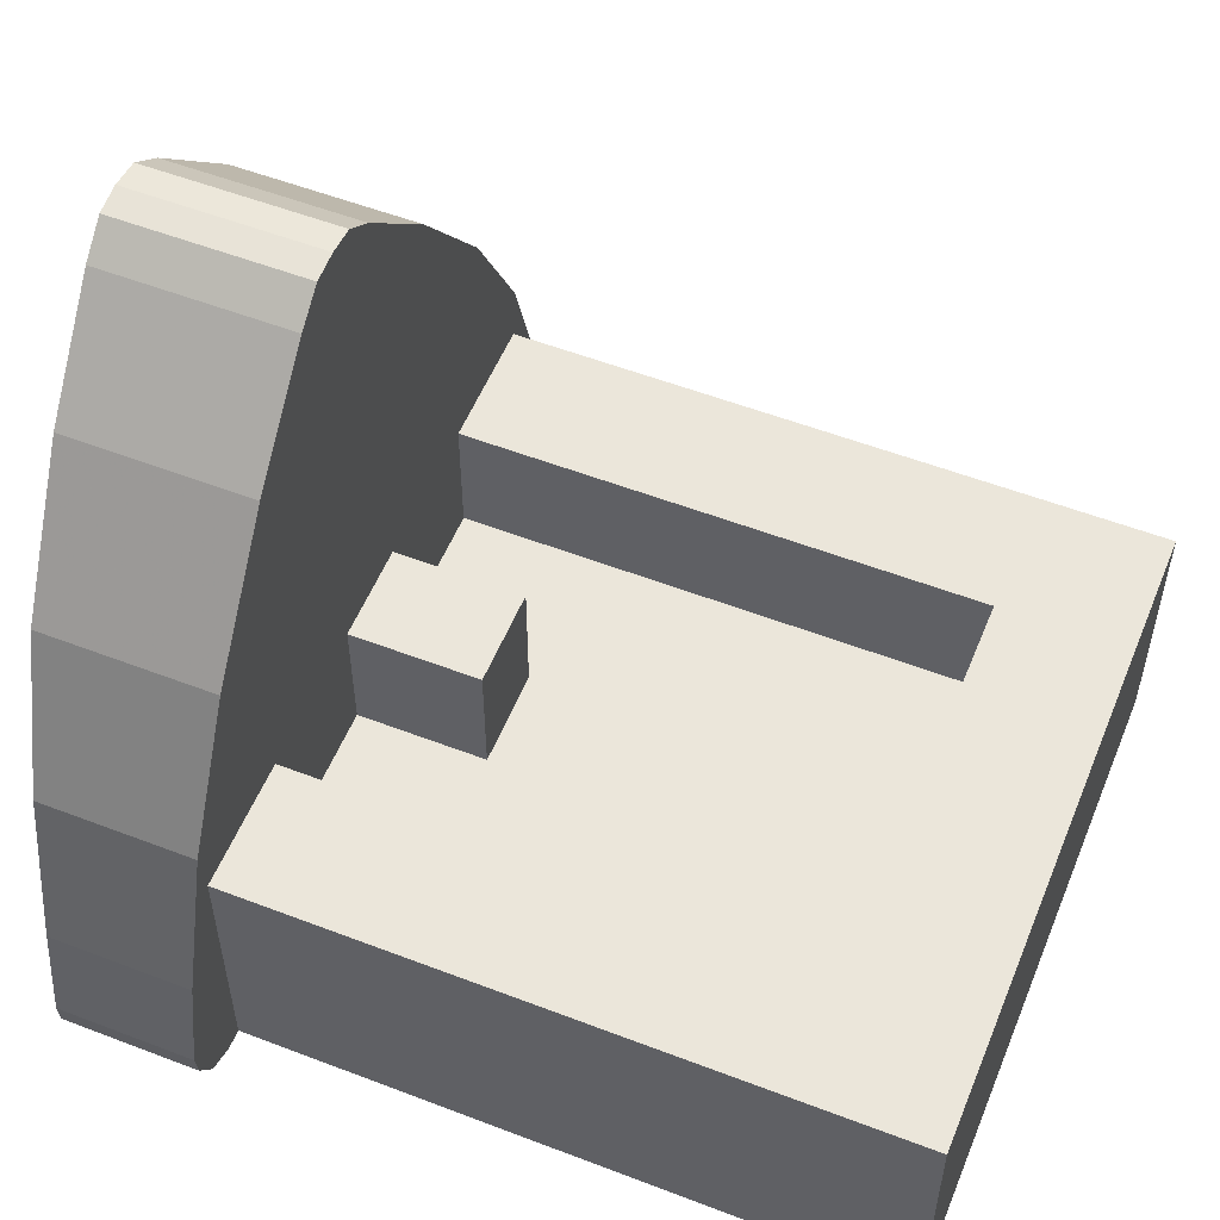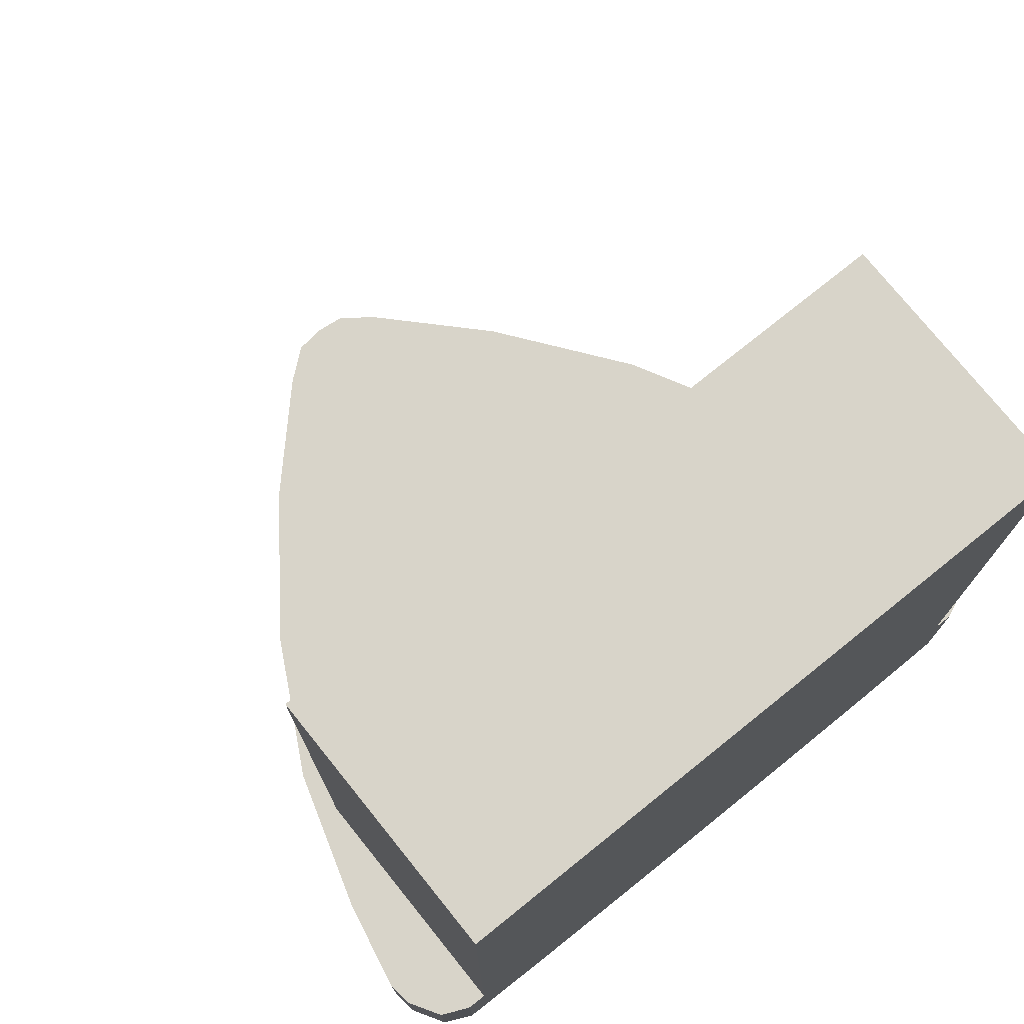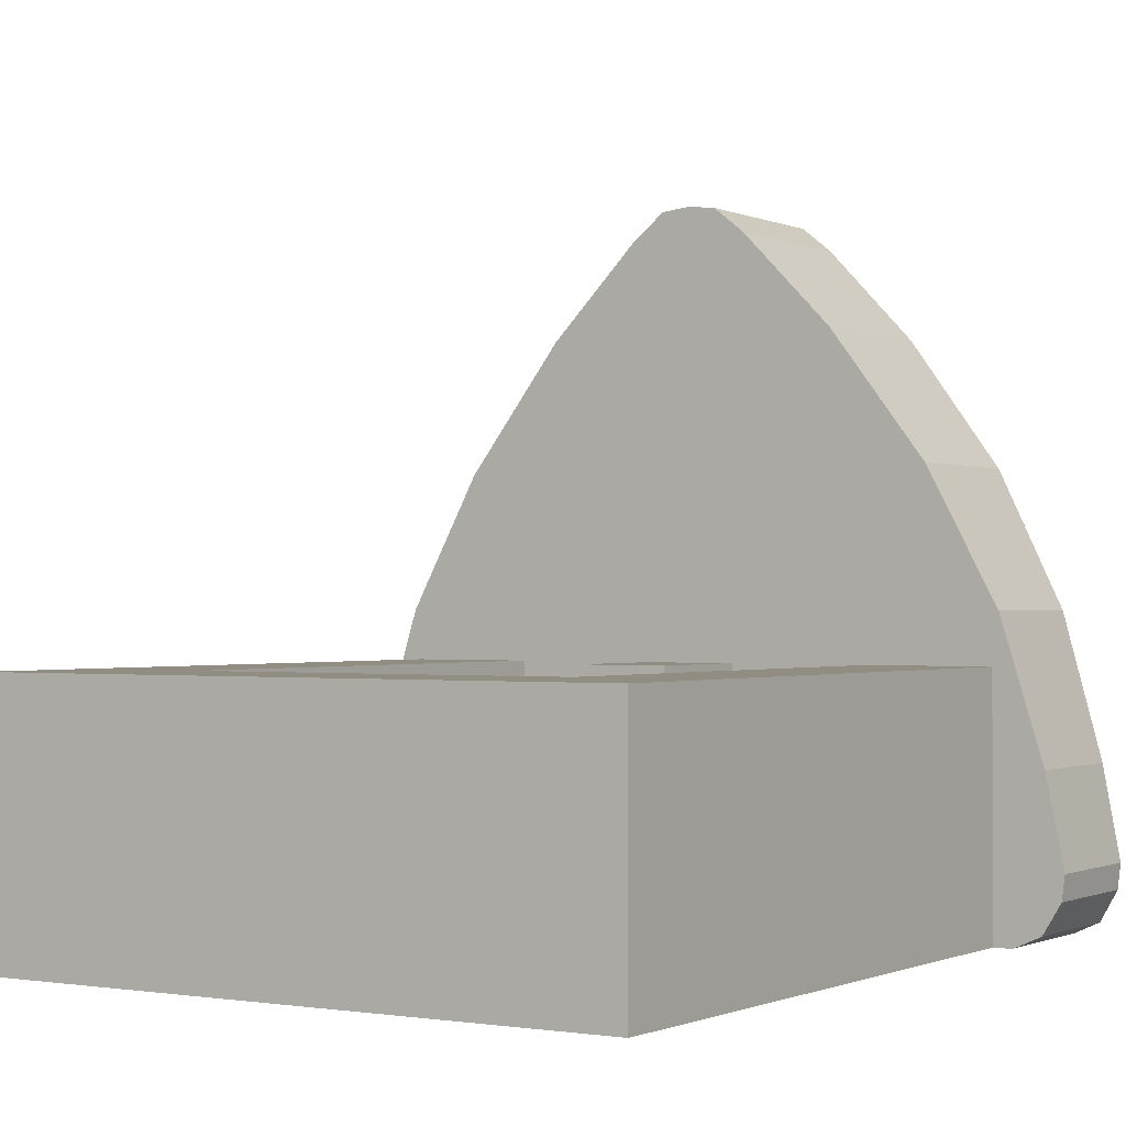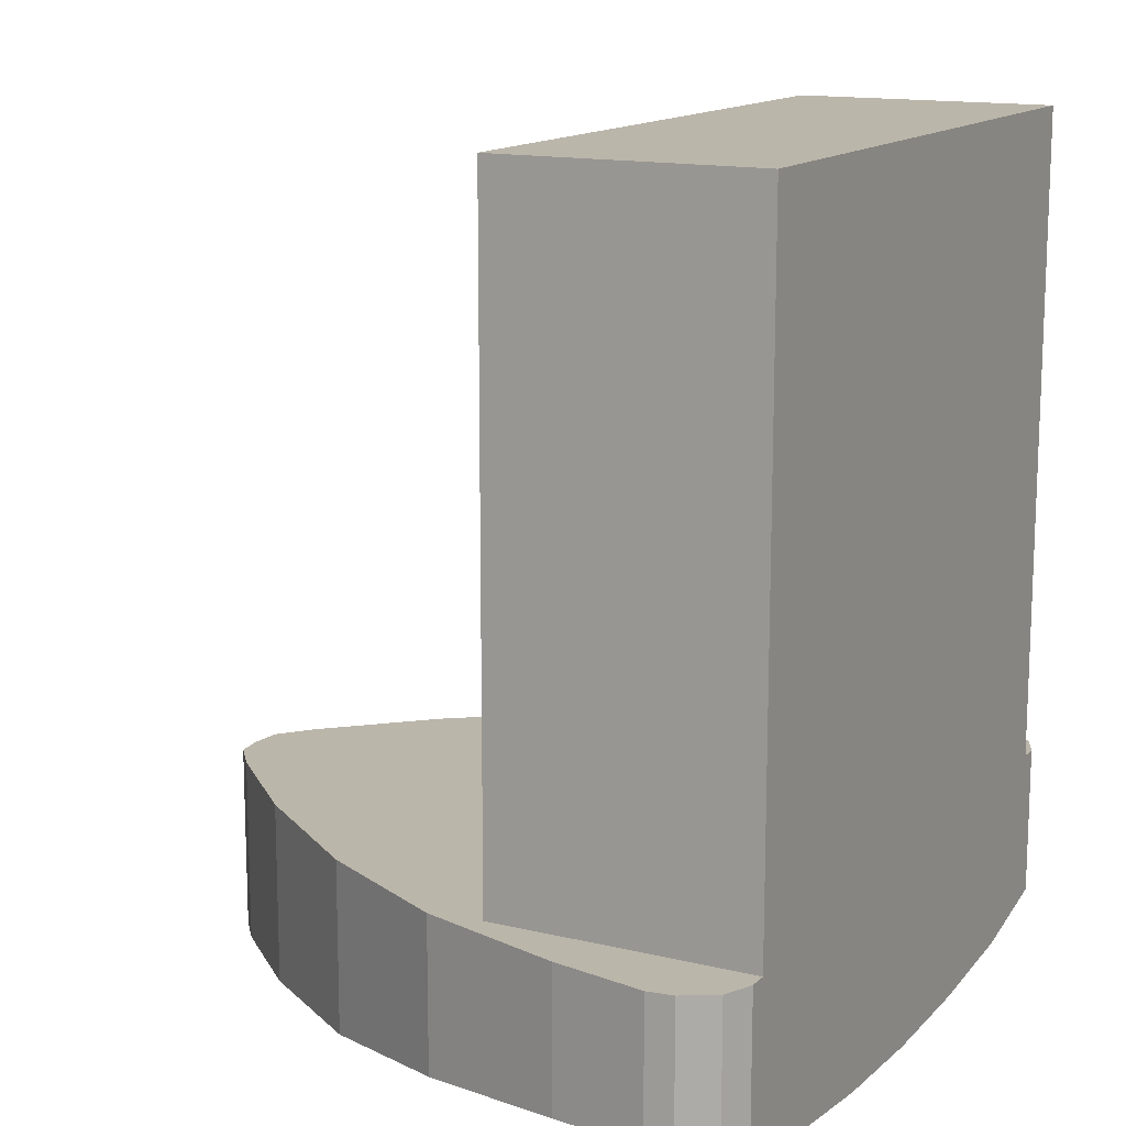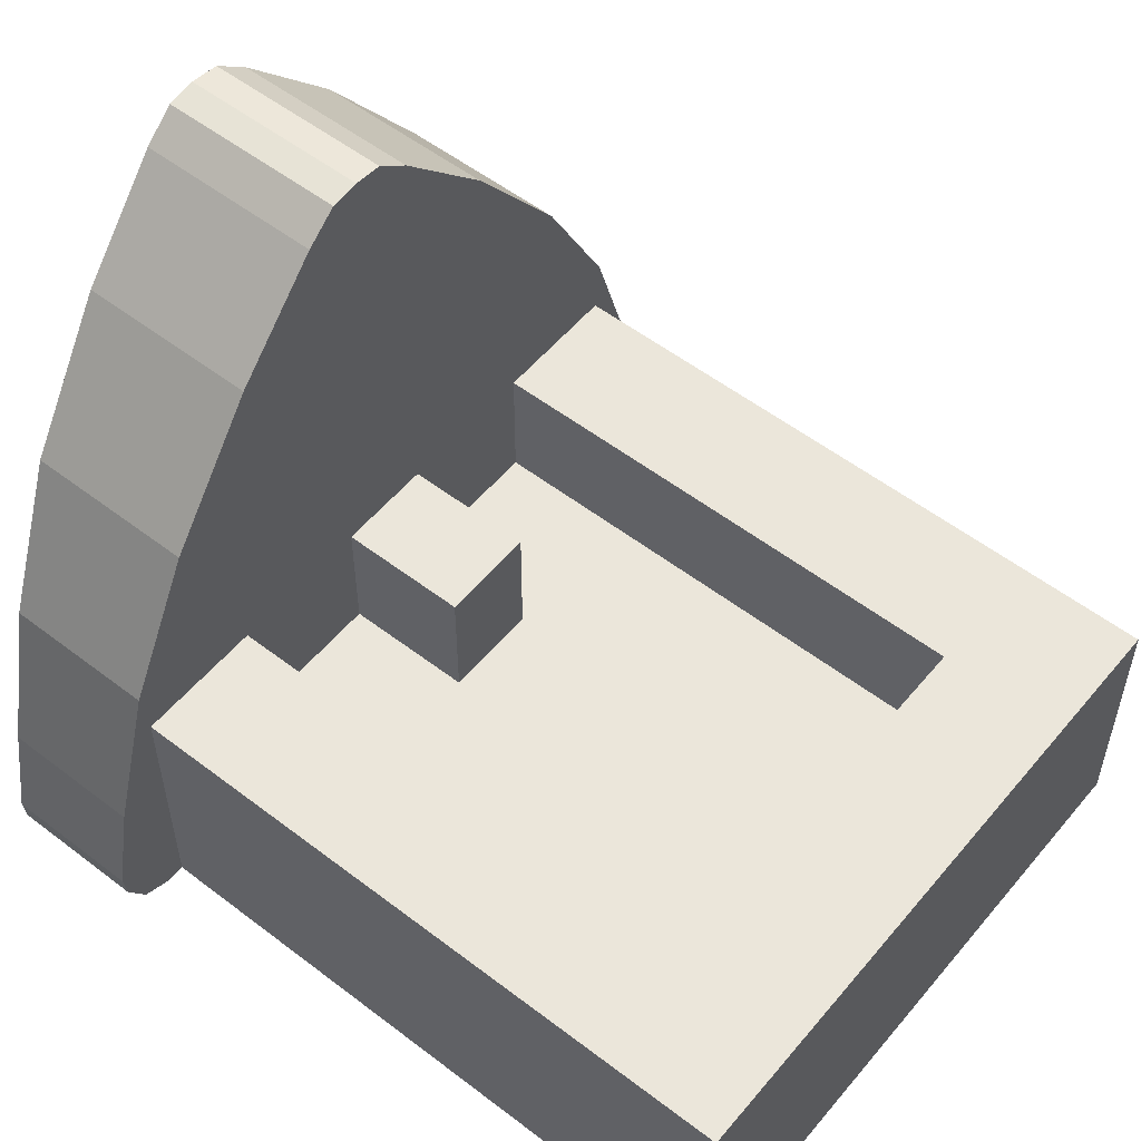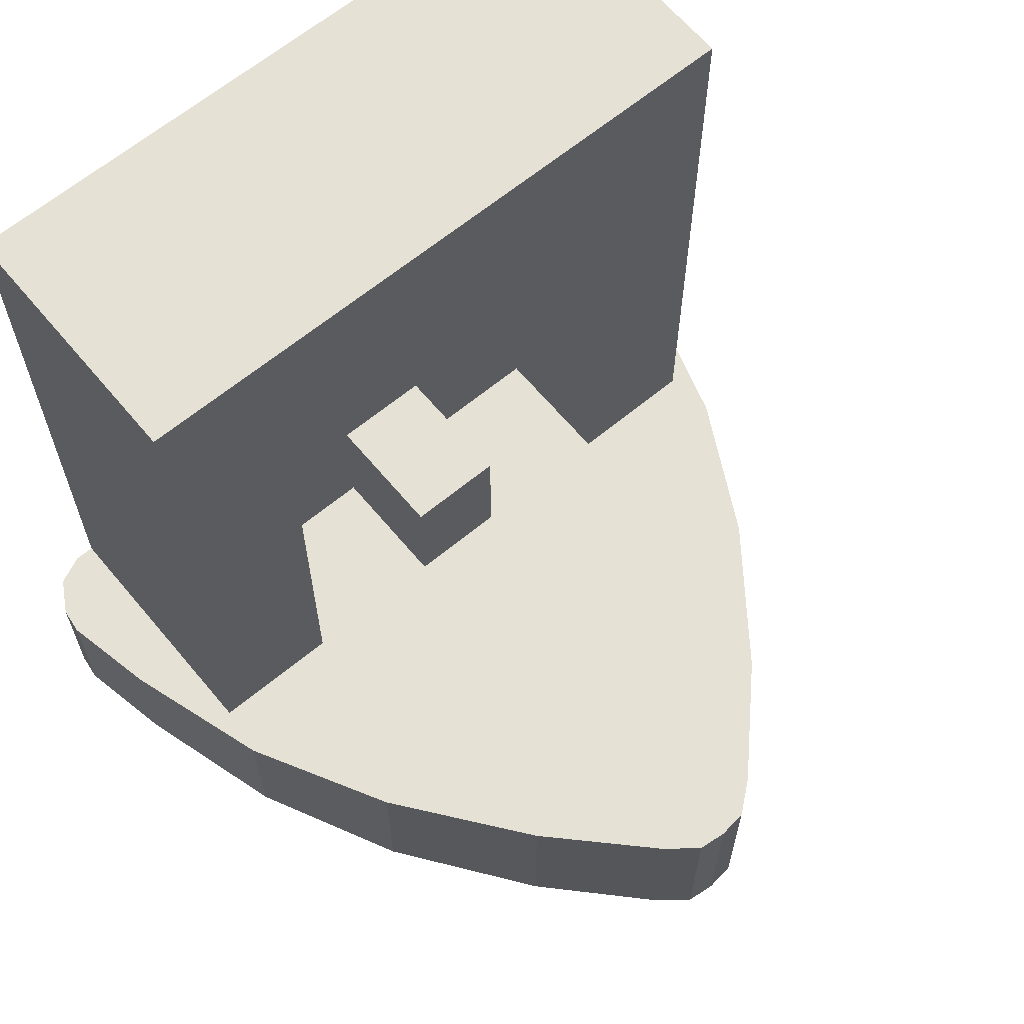
<metadata>
{"format":"obj","ext":"obj","renderer":"f3d","projection":"perspective","resolution":1024,"background":"white","views":[{"elev":54.8,"azim":-67.9,"up":"+Y"},{"elev":75.4,"azim":-38.8,"up":"+Z"},{"elev":-0.8,"azim":32.6,"up":"+Y"},{"elev":14.1,"azim":-62.0,"up":"+Z"},{"elev":54.7,"azim":-51.0,"up":"+Y"},{"elev":64.3,"azim":140.2,"up":"+Z"}]}
</metadata>
<code>
v 0.61 0.11 -0.709
v 0.53 0 -0.73
v 0.43 0.18 -0.745
v 0.61 0.11 -0.709
v 0.605 0.07 -0.71
v 0.53 0 -0.73
v 0.53 0 -0.73
v 0.605 0.07 -0.71
v 0.575 0.02 -0.716
v 0.43 0.18 -0.745
v 0.58 0.255 -0.715
v 0.61 0.11 -0.709
v 0.51 0.48 -0.734
v 0.58 0.255 -0.715
v 0.43 0.18 -0.745
v 0.395 0.695 -0.762
v 0.43 0.18 -0.745
v 0.245 0.28 -0.7582
v 0.395 0.695 -0.762
v 0.43 0.18 -0.745
v 0.375 0 -0.7655
v 0.245 0.28 -0.7582
v 0.53 0 -0.73
v 0.375 0 -0.7655
v 0.43 0.18 -0.745
v 0.1875 0 -0.7838
v 0.085 0.34 -0.7676
v 0.245 0.28 -0.7582
v 0.245 0.28 -0.7582
v 0.375 0 -0.7655
v 0.1875 0 -0.7838
v 0 0.355 -0.77
v 0.085 0.34 -0.7676
v 0.1875 0 -0.7838
v 0 0 -0.79
v 0.085 0.34 -0.7676
v 0 0.355 -0.77
v 0 1.095 -0.79
v 0.045 1.09 -0.7887
v 0.085 0.34 -0.7676
v 0.045 1.09 -0.7887
v 0.095 1.05 -0.7873
v 0.095 1.05 -0.7873
v 0.24 0.9 -0.7787
v 0.085 0.34 -0.7676
v 0.245 0.28 -0.7582
v 0.085 0.34 -0.7676
v 0.24 0.9 -0.7787
v 0.24 0.9 -0.7787
v 0.395 0.695 -0.762
v 0.245 0.28 -0.7582
v 0.5 0 0.5
v 0.5 0 -0.5
v -0.5 0 -0.5
v -0.5 0 0.5
v -0.5 0 0.5
v -0.5 0 -0.5
v -0.5 0.4 -0.5
v -0.5 0.4 0.5
v 0.5 0 -0.5
v 0.5 0 0.5
v 0.5 0.4 0.5
v 0.5 0.4 -0.5
v 0.5 0 0.5
v -0.5 0 0.5
v -0.5 0.4 0.5
v 0.5 0.4 0.5
v -0.3 0.2 0.3
v 0.3 0.2 0.3
v 0.3 0.2 -0.5
v -0.3 0.2 -0.5
v -0.3 0.2 0.3
v -0.3 0.4 0.3
v 0.3 0.4 0.3
v 0.3 0.2 0.3
v -0.3 0.2 -0.5
v -0.3 0.4 -0.5
v -0.3 0.4 0.3
v -0.3 0.2 0.3
v 0.3 0.2 -0.5
v 0.3 0.4 -0.5
v -0.3 0.4 -0.5
v -0.3 0.2 -0.5
v 0.3 0.2 0.3
v 0.3 0.4 0.3
v 0.3 0.4 -0.5
v 0.3 0.2 -0.5
v -0.075 0.4 -0.3
v 0.075 0.4 -0.3
v 0.075 0.4 -0.5
v -0.075 0.4 -0.5
v -0.075 0.4 -0.3
v -0.075 0.2 -0.3
v 0.075 0.2 -0.3
v 0.075 0.4 -0.3
v -0.075 0.4 -0.5
v -0.075 0.2 -0.5
v -0.075 0.2 -0.3
v -0.075 0.4 -0.3
v 0.075 0.4 -0.3
v 0.075 0.2 -0.3
v 0.075 0.2 -0.5
v 0.075 0.4 -0.5
v -0.3 0.4 0.3
v -0.3 0.4 -0.5
v -0.5 0.4 -0.5
v -0.5 0.4 0.5
v 0.3 0.4 0.3
v -0.3 0.4 0.3
v -0.5 0.4 0.5
v 0.5 0.4 0.5
v 0.3 0.4 -0.5
v 0.3 0.4 0.3
v 0.5 0.4 0.5
v 0.5 0.4 -0.5
v 0.61 0.11 -0.5
v 0.61 0.11 -0.709
v 0.58 0.255 -0.715
v 0.58 0.255 -0.5
v 0.24 0.9 -0.5
v 0.24 0.9 -0.7787
v 0.095 1.05 -0.7873
v 0.095 1.05 -0.5
v 0.395 0.695 -0.5
v 0.395 0.695 -0.762
v 0.24 0.9 -0.7787
v 0.24 0.9 -0.5
v 0.51 0.48 -0.5
v 0.51 0.48 -0.734
v 0.395 0.695 -0.762
v 0.395 0.695 -0.5
v 0.58 0.255 -0.5
v 0.58 0.255 -0.715
v 0.51 0.48 -0.734
v 0.51 0.48 -0.5
v 0.605 0.07 -0.5
v 0.605 0.07 -0.71
v 0.61 0.11 -0.709
v 0.61 0.11 -0.5
v 0.575 0.02 -0.5
v 0.575 0.02 -0.716
v 0.605 0.07 -0.71
v 0.605 0.07 -0.5
v 0.53 0 -0.5
v 0.53 0 -0.73
v 0.575 0.02 -0.716
v 0.575 0.02 -0.5
v 0.5 0 -0.5
v 0.375 0 -0.7655
v 0.53 0 -0.73
v 0.53 0 -0.5
v 0.1875 0 -0.7838
v 0.375 0 -0.7655
v 0.5 0 -0.5
v 0 0 -0.79
v 0.045 1.09 -0.5
v 0.045 1.09 -0.7887
v 0 1.095 -0.79
v 0 1.095 -0.5
v 0.095 1.05 -0.5
v 0.095 1.05 -0.7873
v 0.045 1.09 -0.7887
v 0.045 1.09 -0.5
v 0.095 1.05 -0.5
v 0.045 1.09 -0.5
v 0 1.095 -0.5
v 0.3 0.4 -0.5
v 0.24 0.9 -0.5
v 0.095 1.05 -0.5
v 0.3 0.4 -0.5
v 0.395 0.695 -0.5
v 0.395 0.695 -0.5
v 0.3 0.4 -0.5
v 0.5 0.4 -0.5
v 0.51 0.48 -0.5
v 0.5 0 -0.5
v 0.53 0 -0.5
v 0.575 0.02 -0.5
v 0.605 0.07 -0.5
v 0.5 0 -0.5
v 0.605 0.07 -0.5
v 0.61 0.11 -0.5
v 0.58 0.255 -0.5
v 0.5 0.4 -0.5
v 0.5 0 -0.5
v 0.58 0.255 -0.5
v 0.51 0.48 -0.5
v -0.43 0.18 -0.755
v -0.53 0 -0.73
v -0.61 0.11 -0.709
v -0.58 0.255 -0.715
v -0.605 0.07 -0.71
v -0.61 0.11 -0.709
v -0.53 0 -0.73
v -0.605 0.07 -0.71
v -0.53 0 -0.73
v -0.575 0.02 -0.716
v -0.51 0.48 -0.734
v -0.43 0.18 -0.755
v -0.58 0.255 -0.715
v -0.245 0.28 -0.7682
v -0.43 0.18 -0.755
v -0.395 0.695 -0.762
v -0.375 0 -0.7655
v -0.43 0.18 -0.755
v -0.245 0.28 -0.7682
v -0.1875 0 -0.7838
v -0.375 0 -0.7655
v -0.53 0 -0.73
v -0.43 0.18 -0.755
v -0.085 0.34 -0.7676
v -0.1875 0 -0.7838
v -0.245 0.28 -0.7682
v -0.1875 0 -0.7838
v -0.085 0.34 -0.7676
v 0 0.355 -0.77
v 0 0 -0.79
v 0 1.095 -0.79
v 0 0.355 -0.77
v -0.085 0.34 -0.7676
v -0.045 1.09 -0.7887
v -0.045 1.09 -0.7887
v -0.085 0.34 -0.7676
v -0.095 1.05 -0.7873
v -0.24 0.9 -0.7787
v -0.095 1.05 -0.7873
v -0.085 0.34 -0.7676
v -0.085 0.34 -0.7676
v -0.245 0.28 -0.7682
v -0.24 0.9 -0.7787
v -0.395 0.695 -0.762
v -0.24 0.9 -0.7787
v -0.245 0.28 -0.7682
v -0.51 0.48 -0.734
v -0.395 0.695 -0.762
v -0.43 0.18 -0.755
v -0.58 0.255 -0.715
v -0.61 0.11 -0.709
v -0.61 0.11 -0.5
v -0.58 0.255 -0.5
v -0.095 1.05 -0.7873
v -0.24 0.9 -0.7787
v -0.24 0.9 -0.5
v -0.095 1.05 -0.5
v -0.24 0.9 -0.7787
v -0.395 0.695 -0.762
v -0.395 0.695 -0.5
v -0.24 0.9 -0.5
v -0.395 0.695 -0.762
v -0.51 0.48 -0.734
v -0.51 0.48 -0.5
v -0.395 0.695 -0.5
v -0.51 0.48 -0.734
v -0.58 0.255 -0.715
v -0.58 0.255 -0.5
v -0.51 0.48 -0.5
v -0.61 0.11 -0.709
v -0.605 0.07 -0.71
v -0.605 0.07 -0.5
v -0.61 0.11 -0.5
v -0.605 0.07 -0.71
v -0.575 0.02 -0.716
v -0.575 0.02 -0.5
v -0.605 0.07 -0.5
v -0.575 0.02 -0.716
v -0.53 0 -0.73
v -0.53 0 -0.5
v -0.575 0.02 -0.5
v -0.53 0 -0.73
v -0.375 0 -0.7655
v -0.5 0 -0.5
v -0.53 0 -0.5
v -0.5 0 -0.5
v -0.375 0 -0.7655
v -0.1875 0 -0.7838
v 0 0 -0.79
v 0 0 -0.79
v 0.5 0 -0.5
v -0.5 0 -0.5
v 0 1.095 -0.79
v -0.045 1.09 -0.7887
v -0.045 1.09 -0.5
v 0 1.095 -0.5
v -0.045 1.09 -0.7887
v -0.095 1.05 -0.7873
v -0.095 1.05 -0.5
v -0.045 1.09 -0.5
v -0.575 0.02 -0.5
v -0.53 0 -0.5
v -0.5 0 -0.5
v -0.605 0.07 -0.5
v -0.61 0.11 -0.5
v -0.605 0.07 -0.5
v -0.5 0 -0.5
v -0.58 0.255 -0.5
v 0 1.095 -0.5
v -0.045 1.09 -0.5
v -0.095 1.05 -0.5
v -0.3 0.4 -0.5
v -0.3 0.4 -0.5
v -0.095 1.05 -0.5
v -0.24 0.9 -0.5
v -0.395 0.695 -0.5
v -0.5 0.4 -0.5
v -0.3 0.4 -0.5
v -0.395 0.695 -0.5
v -0.51 0.48 -0.5
v -0.58 0.255 -0.5
v -0.5 0 -0.5
v -0.5 0.4 -0.5
v -0.51 0.48 -0.5
v -0.3 0.4 -0.5
v 0.3 0.4 -0.5
v 0 1.095 -0.5
g mesh2433902
f 1 2 3
f 4 5 6
f 7 8 9
f 10 11 12
f 13 14 15
f 15 16 13
f 17 18 19
f 20 21 22
f 23 24 25
f 26 27 28
f 29 30 31
f 32 33 34
f 34 35 32
f 36 37 38
f 38 39 36
f 40 41 42
f 43 44 45
f 46 47 48
f 49 50 51
g mesh2433903
f 52 54 53
f 54 52 55
g mesh2433904
f 56 58 57
f 58 56 59
g mesh2433905
f 60 62 61
f 62 60 63
g mesh2433906
f 64 66 65
f 66 64 67
g mesh2433908
f 68 69 70
f 70 71 68
f 72 73 74
f 74 75 72
f 76 77 78
f 78 79 76
f 80 81 82
f 82 83 80
f 84 85 86
f 86 87 84
g mesh2433910
f 88 89 90
f 90 91 88
f 92 93 94
f 94 95 92
f 96 97 98
f 98 99 96
f 100 101 102
f 102 103 100
f 104 105 106
f 106 107 104
f 108 109 110
f 110 111 108
f 112 113 114
f 114 115 112
f 116 117 118
f 118 119 116
f 120 121 122
f 122 123 120
f 124 125 126
f 126 127 124
f 128 129 130
f 130 131 128
f 132 133 134
f 134 135 132
f 136 137 138
f 138 139 136
f 140 141 142
f 142 143 140
f 144 145 146
f 146 147 144
f 148 149 150
f 150 151 148
f 152 153 154
f 154 155 152
f 156 157 158
f 158 159 156
f 160 161 162
f 162 163 160
f 164 165 166
f 166 167 164
f 168 169 170
f 170 171 168
f 172 173 174
f 174 175 172
f 176 177 178
f 178 179 176
f 180 181 182
f 182 183 180
f 184 185 186
f 186 187 184
f 188 189 190
f 190 191 188
f 192 193 194
f 195 196 197
f 198 199 200
f 201 202 203
f 204 205 206
f 206 207 204
f 208 209 210
f 211 212 213
f 214 215 216
f 216 217 214
f 218 219 220
f 220 221 218
f 222 223 224
f 225 226 227
f 228 229 230
f 231 232 233
f 234 235 236
f 237 238 239
f 239 240 237
f 241 242 243
f 243 244 241
f 245 246 247
f 247 248 245
f 249 250 251
f 251 252 249
f 253 254 255
f 255 256 253
f 257 258 259
f 259 260 257
f 261 262 263
f 263 264 261
f 265 266 267
f 267 268 265
f 269 270 271
f 271 272 269
f 273 274 275
f 275 276 273
f 277 278 279
f 280 281 282
f 282 283 280
f 284 285 286
f 286 287 284
f 288 289 290
f 290 291 288
f 292 293 294
f 294 295 292
f 296 297 298
f 298 299 296
f 300 301 302
f 302 303 300
f 304 305 306
f 306 307 304
f 308 309 310
f 310 311 308
f 312 313 314

</code>
